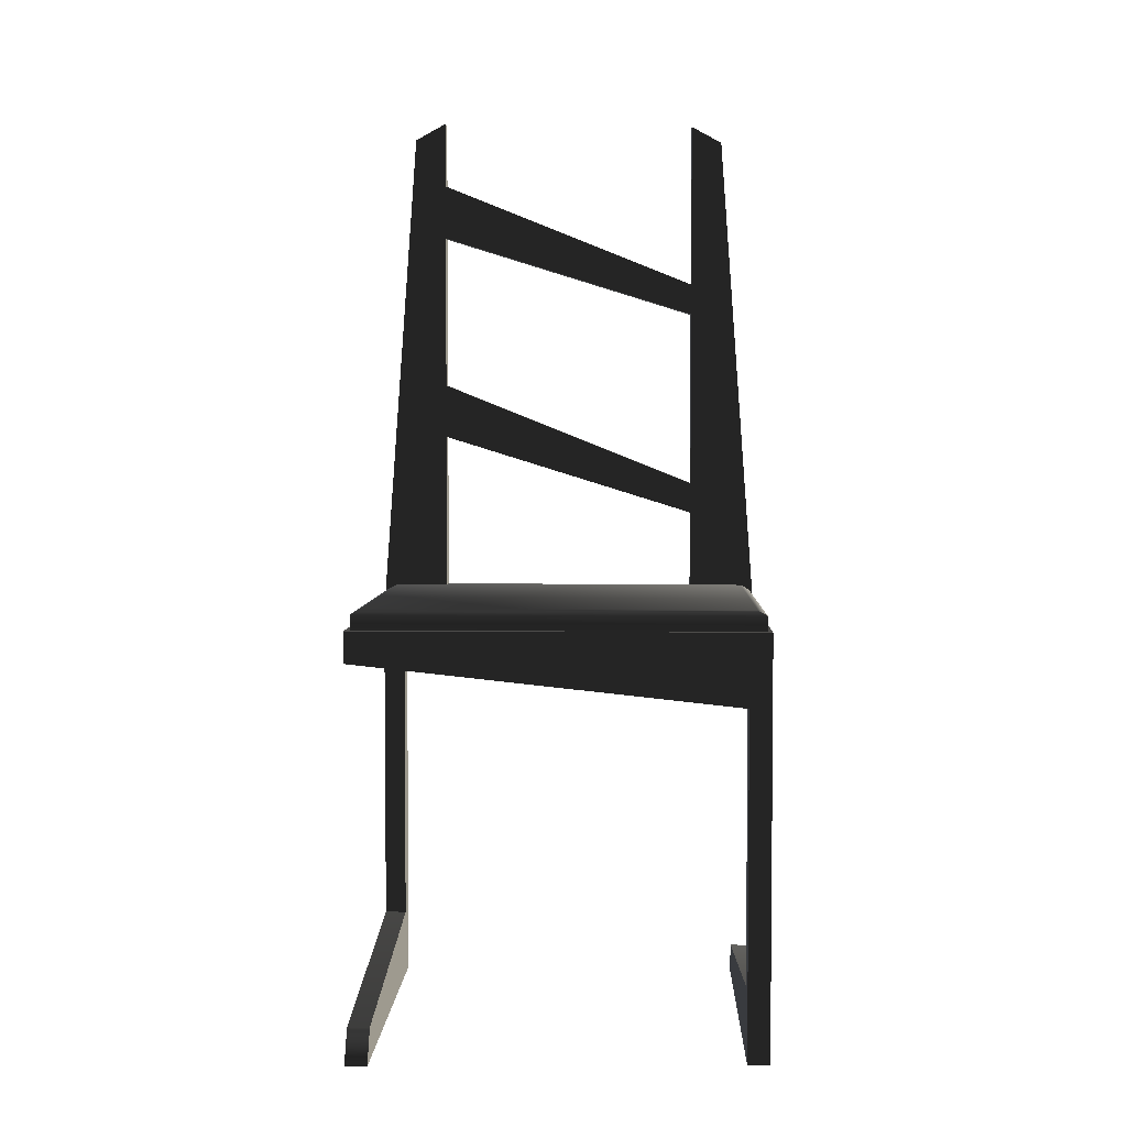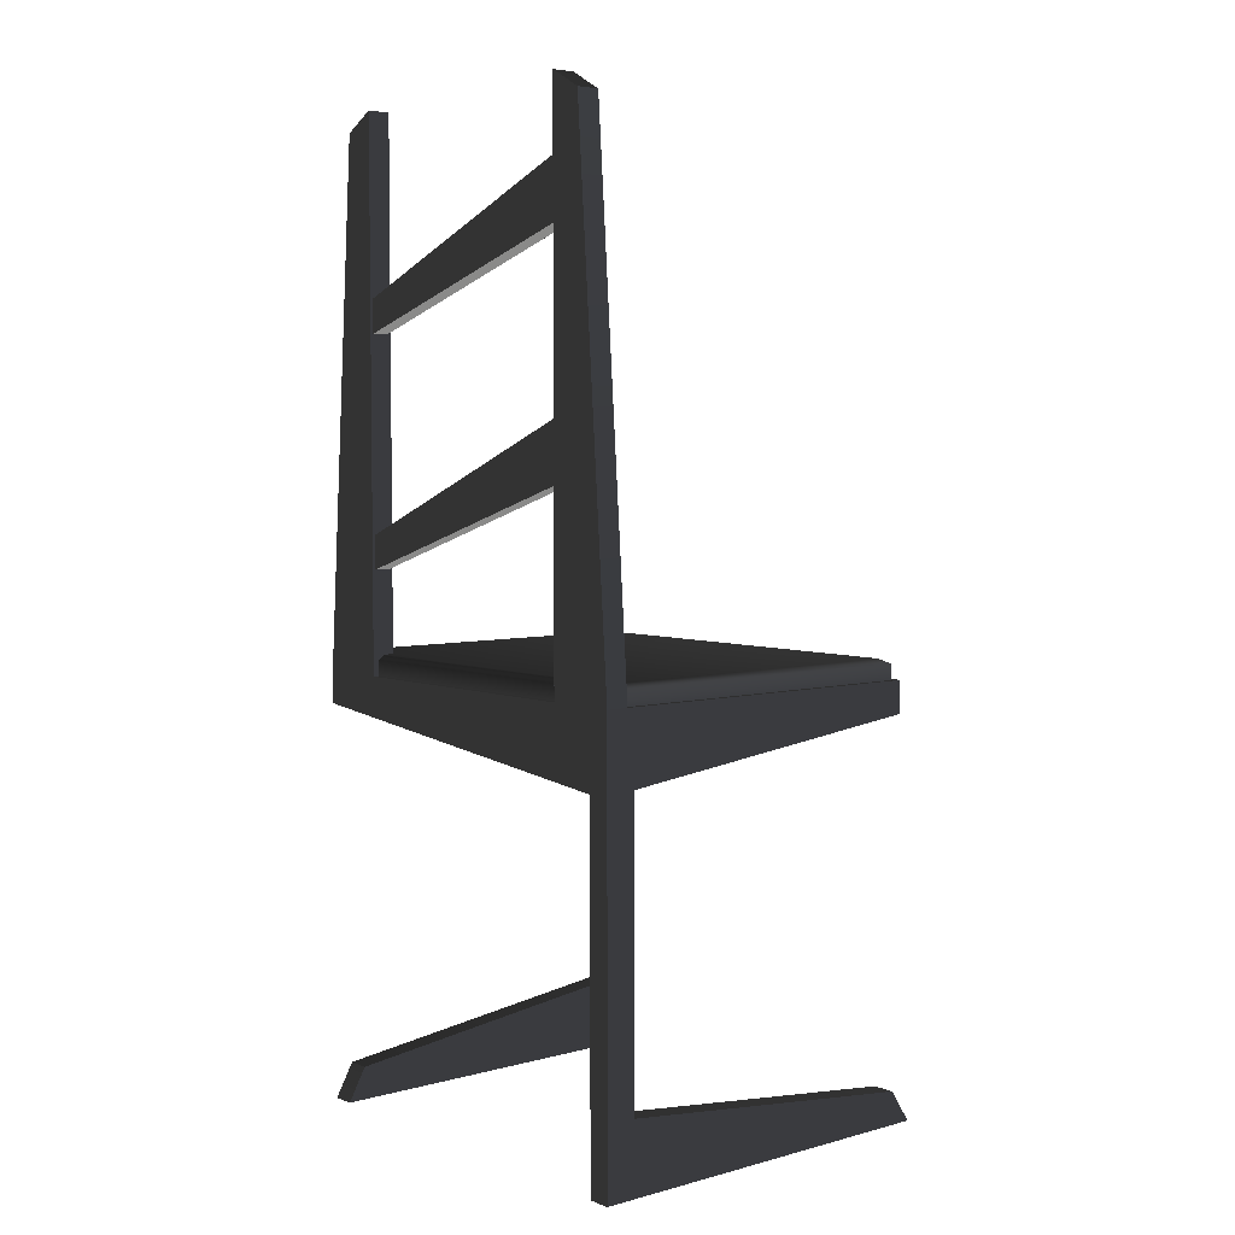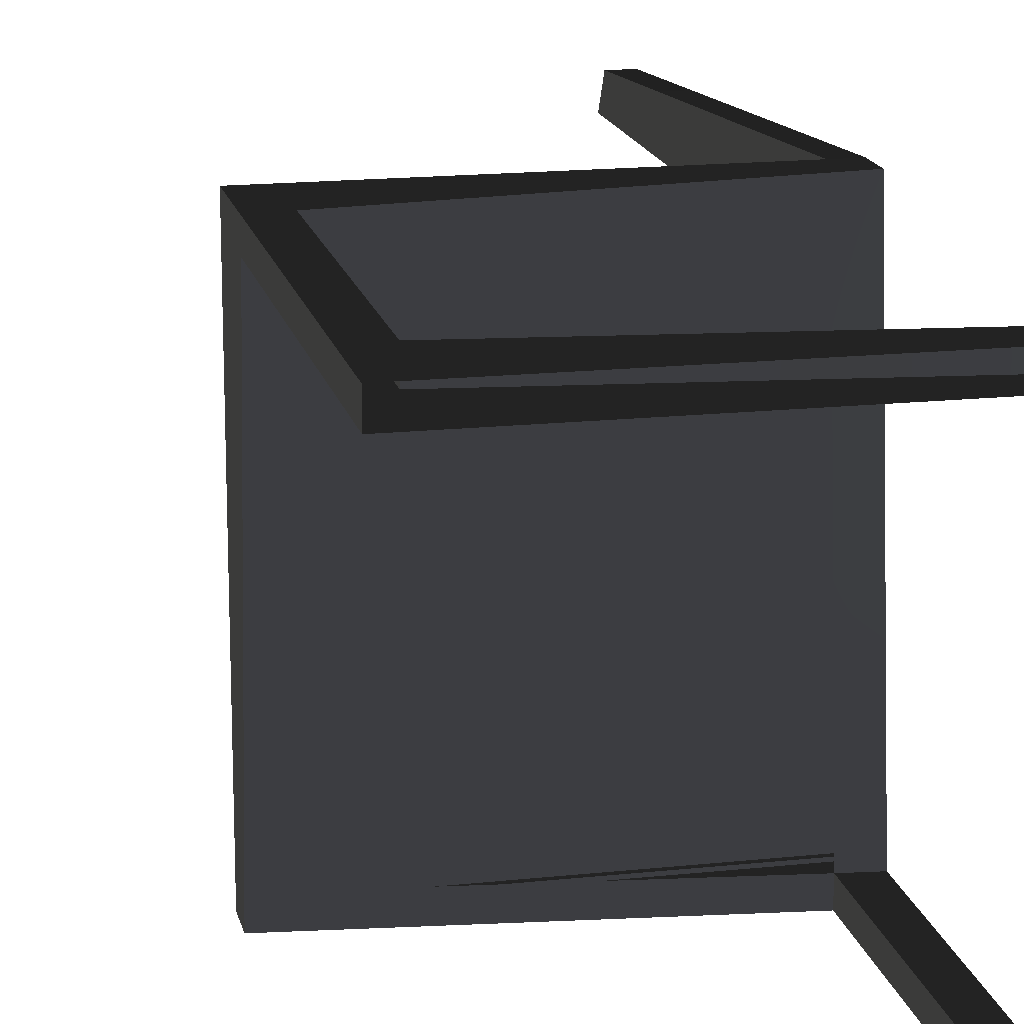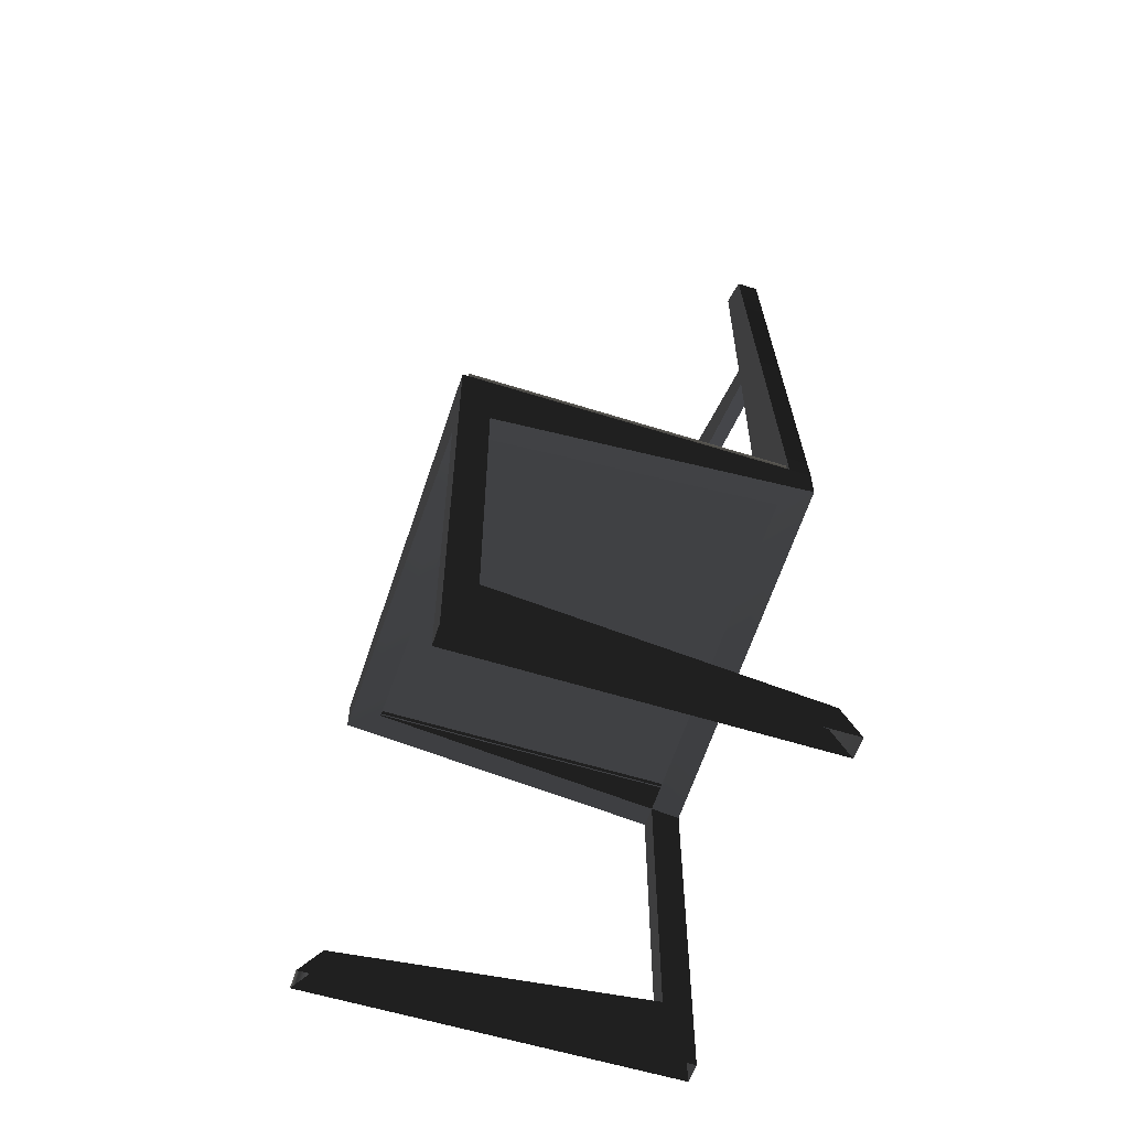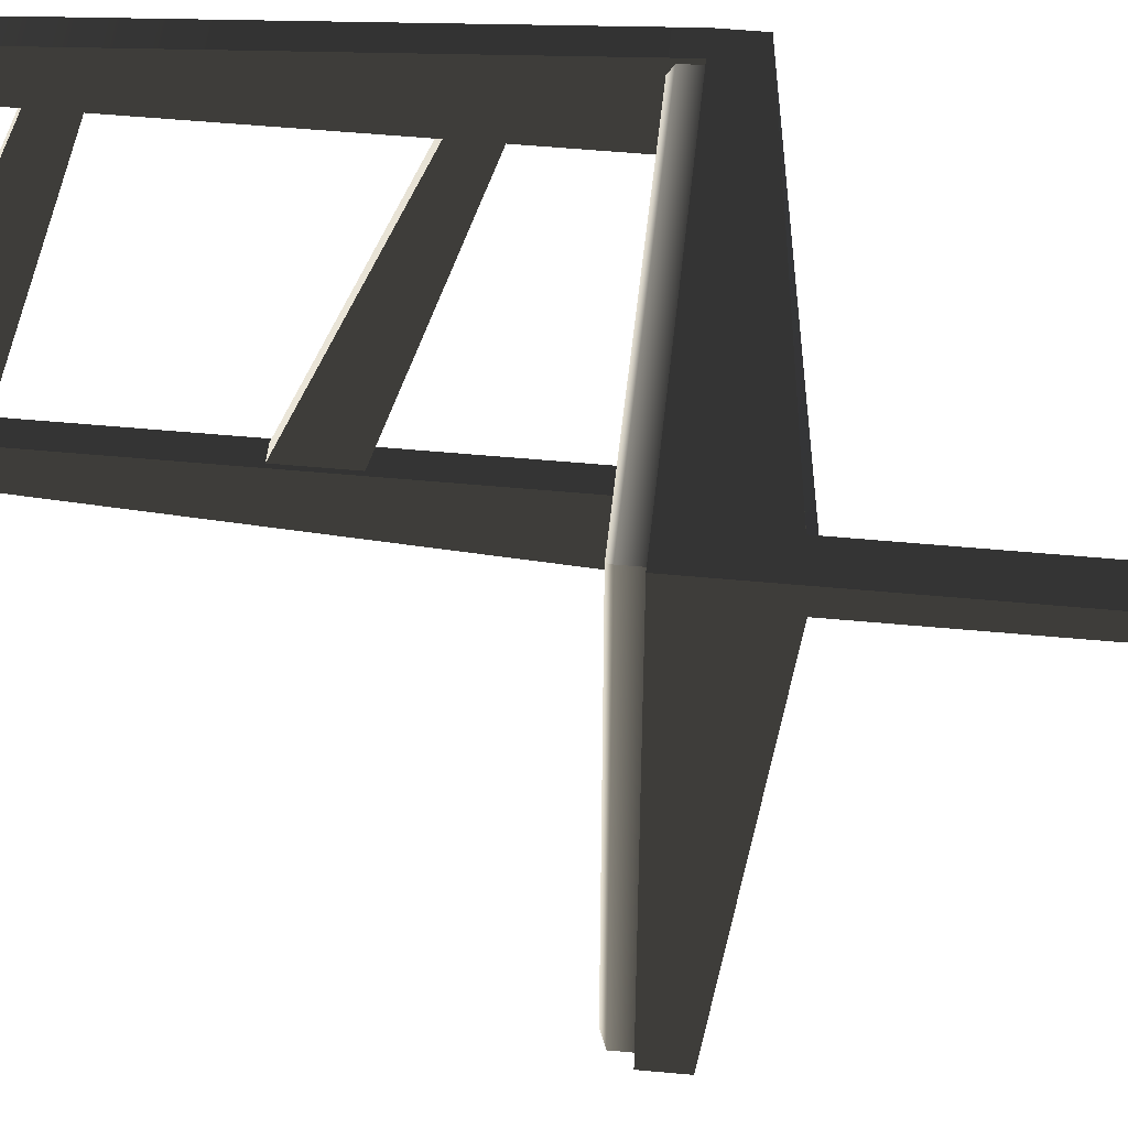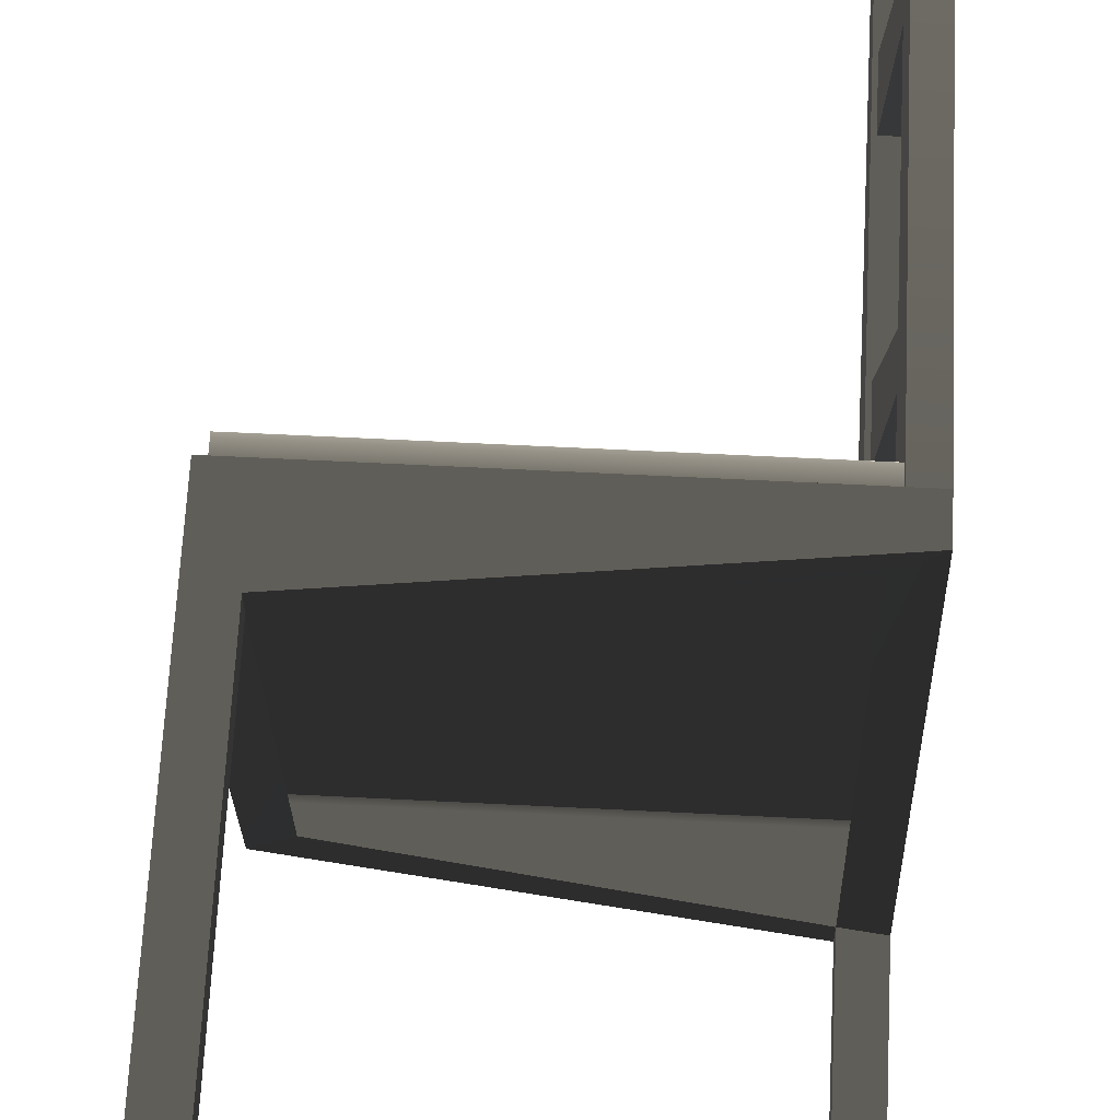
<metadata>
{"format":"obj","ext":"obj","renderer":"f3d","projection":"perspective","resolution":1024,"background":"white","views":[{"elev":3.8,"azim":91.9,"up":"+Z"},{"elev":4.6,"azim":-40.3,"up":"+Z"},{"elev":16.6,"azim":167.6,"up":"+Y"},{"elev":-57.5,"azim":161.8,"up":"+Z"},{"elev":50.6,"azim":95.9,"up":"+Y"},{"elev":64.0,"azim":-177.1,"up":"+Y"}]}
</metadata>
<code>
v -0.1033 -0.1214 -0.2679
v 0.1084 -0.1214 -0.2928
v -0.1033 -0.1361 -0.2679
v 0.1084 -0.1361 -0.2928
v 0.1228 -0.1361 -0.3142
v 0.1228 -0.1214 -0.3142
v -0.1033 -0.1214 -0.2679
v -0.1228 -0.1214 -0.3142
v 0.1084 -0.1214 -0.2928
v 0.1228 -0.1214 -0.3142
v -0.1228 -0.1361 -0.03595
v 0.112 -0.1361 -0.03595
v -0.1033 -0.1361 -0.08219
v 0.112 -0.1361 -0.05687
v -0.1228 -0.1361 -0.3142
v -0.1033 -0.1361 -0.2679
v 0.1228 -0.1361 -0.3142
v 0.1084 -0.1361 -0.2928
v -0.1228 -0.1361 -0.03595
v -0.1228 -0.1361 -0.3142
v -0.1228 -0.1214 -0.08448
v -0.1228 -0.1214 -0.3142
v -0.1228 -0.1214 -0.08448
v -0.1228 -0.1214 -0.3142
v -0.1033 -0.1214 -0.08219
v -0.1033 -0.1214 -0.2679
v -0.1033 -0.1214 -0.08219
v -0.1033 -0.1214 -0.2679
v -0.1033 -0.1361 -0.08219
v -0.1033 -0.1361 -0.2679
v -0.1033 -0.1361 -0.08219
v -0.1033 -0.1361 -0.2679
v -0.1228 -0.1361 -0.03595
v -0.1228 -0.1361 -0.3142
v -0.1033 -0.1214 -0.08219
v -0.1033 -0.1361 -0.08219
v 0.09249 -0.1214 -0.05687
v 0.112 -0.1361 -0.05687
v 0.112 0.1361 -0.03595
v 0.112 -0.1361 -0.03595
v -0.1228 0.1361 -0.03595
v -0.1228 -0.1361 -0.03595
v 0.09249 0.1361 -0.2679
v 0.09249 0.1214 -0.2679
v -0.1111 0.1361 -0.2928
v -0.1111 0.1214 -0.2928
v -0.1228 0.1361 -0.3142
v 0.112 0.1361 -0.3142
v -0.1111 0.1361 -0.2928
v 0.09249 0.1361 -0.2679
v -0.1228 0.1214 -0.3142
v -0.1228 0.1361 -0.3142
v -0.1111 0.1214 -0.2928
v -0.1111 0.1361 -0.2928
v 0.112 0.1214 -0.3142
v -0.1228 0.1214 -0.3142
v 0.09249 0.1214 -0.2679
v -0.1111 0.1214 -0.2928
v 0.112 0.1214 -0.08448
v 0.112 0.1361 -0.03595
v 0.112 0.1214 -0.3142
v 0.112 0.1361 -0.3142
v 0.112 0.1361 -0.03595
v 0.09249 0.1361 -0.08219
v 0.112 0.1361 -0.3142
v 0.09249 0.1361 -0.2679
v 0.09249 0.1361 -0.08219
v 0.09249 0.1214 -0.08219
v 0.09249 0.1361 -0.2679
v 0.09249 0.1214 -0.2679
v 0.09249 0.1214 -0.08219
v 0.112 0.1214 -0.08448
v 0.09249 0.1214 -0.2679
v 0.112 0.1214 -0.3142
v 0.09249 0.1361 -0.08219
v -0.1228 0.1361 -0.05687
v 0.09249 0.1214 -0.08219
v -0.1033 0.1214 -0.05917
v 0.112 0.1361 -0.03595
v -0.1228 0.1361 -0.03595
v 0.09249 0.1361 -0.08219
v -0.1228 0.1361 -0.05687
v -0.1228 -0.1361 -0.03595
v -0.1228 -0.1214 -0.08448
v -0.1228 0.1361 -0.03595
v -0.1228 0.1361 -0.05687
v -0.1228 -0.1214 -0.08448
v -0.1033 -0.1214 -0.08219
v -0.1228 0.1361 -0.05687
v -0.1033 0.1214 -0.05917
v 0.112 -0.1361 -0.05687
v 0.112 -0.1361 -0.03595
v 0.112 0.1214 -0.08448
v 0.112 0.1361 -0.03595
v 0.09249 -0.1214 -0.05687
v 0.112 -0.1361 -0.05687
v 0.09249 0.1214 -0.08219
v 0.112 0.1214 -0.08448
v -0.1228 0.1361 -0.03595
v -0.1081 0.1361 -0.03595
v -0.1228 0.1112 0.2996
v -0.1081 0.1112 0.2996
v -0.1228 0.08986 0.3113
v -0.1228 0.08986 -0.03595
v -0.1228 0.1112 0.2996
v -0.1228 0.1361 -0.03595
v -0.1081 0.08986 0.3113
v -0.1228 0.08986 0.3113
v -0.1081 0.1112 0.2996
v -0.1228 0.1112 0.2996
v -0.1081 0.08986 -0.03595
v -0.1081 0.08986 0.3113
v -0.1081 0.1361 -0.03595
v -0.1081 0.1112 0.2996
v -0.1081 0.08986 -0.03595
v -0.1228 0.08986 -0.03595
v -0.1081 0.08986 0.3113
v -0.1228 0.08986 0.3113
v -0.1081 -0.1361 -0.03595
v -0.1228 -0.1361 -0.03595
v -0.1081 -0.1112 0.3025
v -0.1228 -0.1112 0.3025
v -0.1081 -0.08986 0.3142
v -0.1081 -0.08986 -0.03595
v -0.1081 -0.1112 0.3025
v -0.1081 -0.1361 -0.03595
v -0.1228 -0.08986 0.3142
v -0.1081 -0.08986 0.3142
v -0.1228 -0.1112 0.3025
v -0.1081 -0.1112 0.3025
v -0.1228 -0.08986 -0.03595
v -0.1228 -0.08986 0.3142
v -0.1228 -0.1361 -0.03595
v -0.1228 -0.1112 0.3025
v -0.1228 -0.08986 -0.03595
v -0.1081 -0.08986 -0.03595
v -0.1228 -0.08986 0.3142
v -0.1081 -0.08986 0.3142
v -0.1104 -0.09194 0.2701
v -0.1209 -0.09194 0.2701
v -0.1104 0.09174 0.1967
v -0.1209 0.09174 0.1967
v -0.1104 0.09174 0.1753
v -0.1104 -0.09194 0.2322
v -0.1104 0.09174 0.1967
v -0.1104 -0.09194 0.2701
v -0.1209 -0.09194 0.2322
v -0.1209 0.09174 0.1753
v -0.1209 -0.09194 0.2701
v -0.1209 0.09174 0.1967
v -0.1209 -0.09194 0.2322
v -0.1104 -0.09194 0.2322
v -0.1209 0.09174 0.1753
v -0.1104 0.09174 0.1753
v -0.1105 -0.09194 0.1247
v -0.1208 -0.09194 0.1247
v -0.1105 0.09174 0.05128
v -0.1208 0.09174 0.05128
v -0.1105 0.09174 0.02993
v -0.1105 -0.09194 0.08684
v -0.1105 0.09174 0.05128
v -0.1105 -0.09194 0.1247
v -0.1208 -0.09194 0.08684
v -0.1208 0.09174 0.02993
v -0.1208 -0.09194 0.1247
v -0.1208 0.09174 0.05128
v -0.1208 -0.09194 0.08684
v -0.1105 -0.09194 0.08684
v -0.1208 0.09174 0.02993
v -0.1105 0.09174 0.02993
v 0.1073 0.1329 -0.02588
v -0.1192 0.1329 -0.02588
v 0.1073 0.1329 -0.03924
v -0.1192 0.1329 -0.03923
v 0.102 0.127 -0.02276
v -0.114 0.127 -0.02276
v 0.102 -0.1269 -0.02276
v -0.114 -0.1269 -0.02276
v 0.1073 0.1329 -0.02588
v 0.1073 -0.1327 -0.02588
v -0.1192 -0.1327 -0.02588
v -0.1192 0.1329 -0.02588
v 0.1073 -0.1327 -0.02588
v -0.1192 -0.1327 -0.02588
v -0.1192 -0.1327 -0.03923
v 0.1073 -0.1327 -0.03924
v 0.1073 -0.1327 -0.02588
v 0.1073 0.1329 -0.02588
v 0.1073 -0.1327 -0.03924
v 0.1073 0.1329 -0.03924
v -0.1192 0.1329 -0.02588
v -0.1192 -0.1327 -0.02588
v -0.1192 0.1329 -0.03923
v -0.1192 -0.1327 -0.03923
g StudyDesk_Chair_1840_26
f 1 3 2
f 2 3 4
f 4 5 2
f 2 5 6
f 7 9 8
f 8 9 10
f 11 13 12
f 12 13 14
f 15 17 16
f 16 17 18
f 19 21 20
f 20 21 22
f 23 25 24
f 24 25 26
f 27 29 28
f 28 29 30
f 31 33 32
f 32 33 34
f 35 37 36
f 36 37 38
f 39 41 40
f 40 41 42
f 43 45 44
f 44 45 46
f 47 49 48
f 48 49 50
f 51 53 52
f 52 53 54
f 55 57 56
f 56 57 58
f 59 61 60
f 60 61 62
f 63 65 64
f 64 65 66
f 67 69 68
f 68 69 70
f 71 73 72
f 72 73 74
f 75 77 76
f 76 77 78
f 79 81 80
f 80 81 82
f 83 85 84
f 84 85 86
f 87 89 88
f 88 89 90
f 91 93 92
f 92 93 94
f 95 97 96
f 96 97 98
f 99 101 100
f 100 101 102
f 103 105 104
f 104 105 106
f 107 109 108
f 108 109 110
f 111 113 112
f 112 113 114
f 115 117 116
f 116 117 118
f 119 121 120
f 120 121 122
f 123 125 124
f 124 125 126
f 127 129 128
f 128 129 130
f 131 133 132
f 132 133 134
f 135 137 136
f 136 137 138
f 139 141 140
f 140 141 142
f 143 145 144
f 144 145 146
f 147 149 148
f 148 149 150
f 151 153 152
f 152 153 154
f 155 157 156
f 156 157 158
f 159 161 160
f 160 161 162
f 163 165 164
f 164 165 166
f 167 169 168
f 168 169 170
f 171 173 172
f 172 173 174
f 172 175 171
f 176 175 172
f 175 176 177
f 177 176 178
f 177 179 175
f 180 179 177
f 178 176 181
f 181 176 182
f 178 183 177
f 184 183 178
f 185 183 184
f 186 183 185
f 187 189 188
f 188 189 190
f 191 193 192
f 192 193 194

</code>
